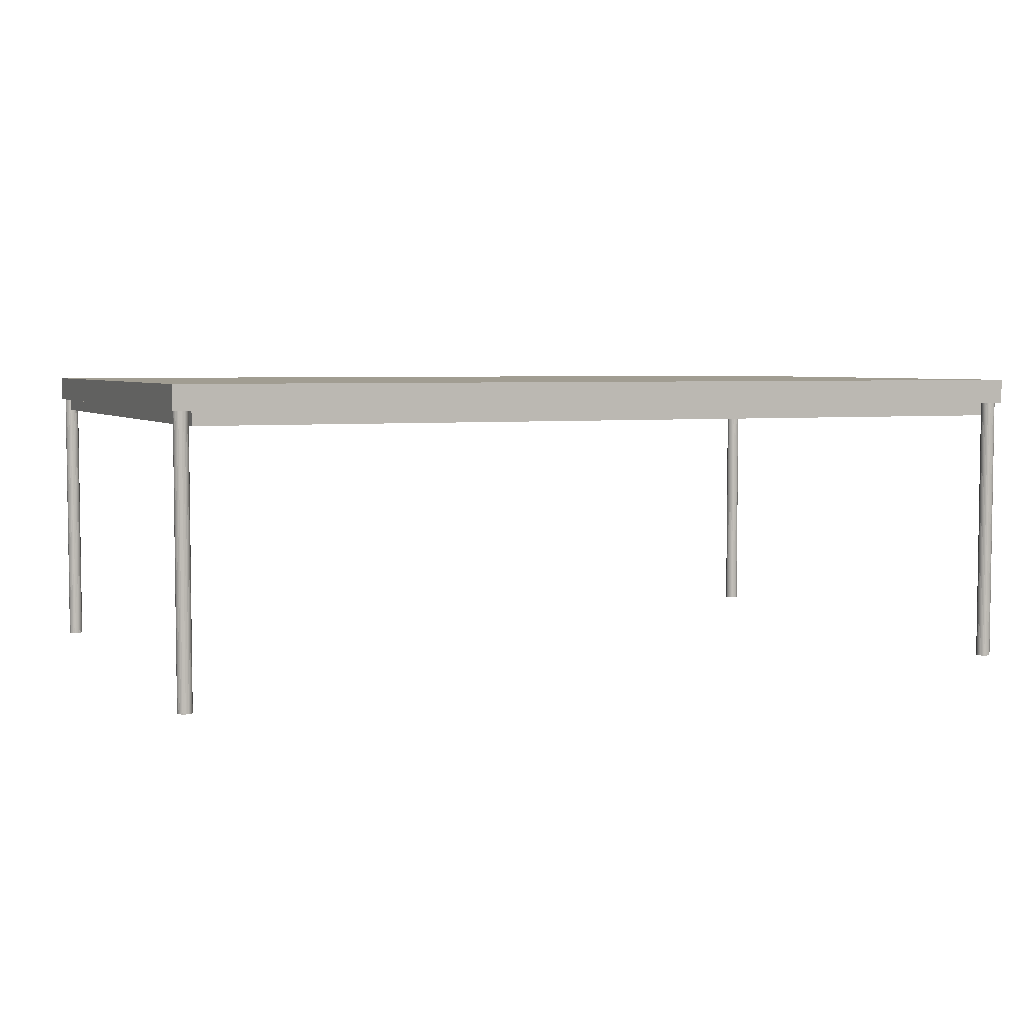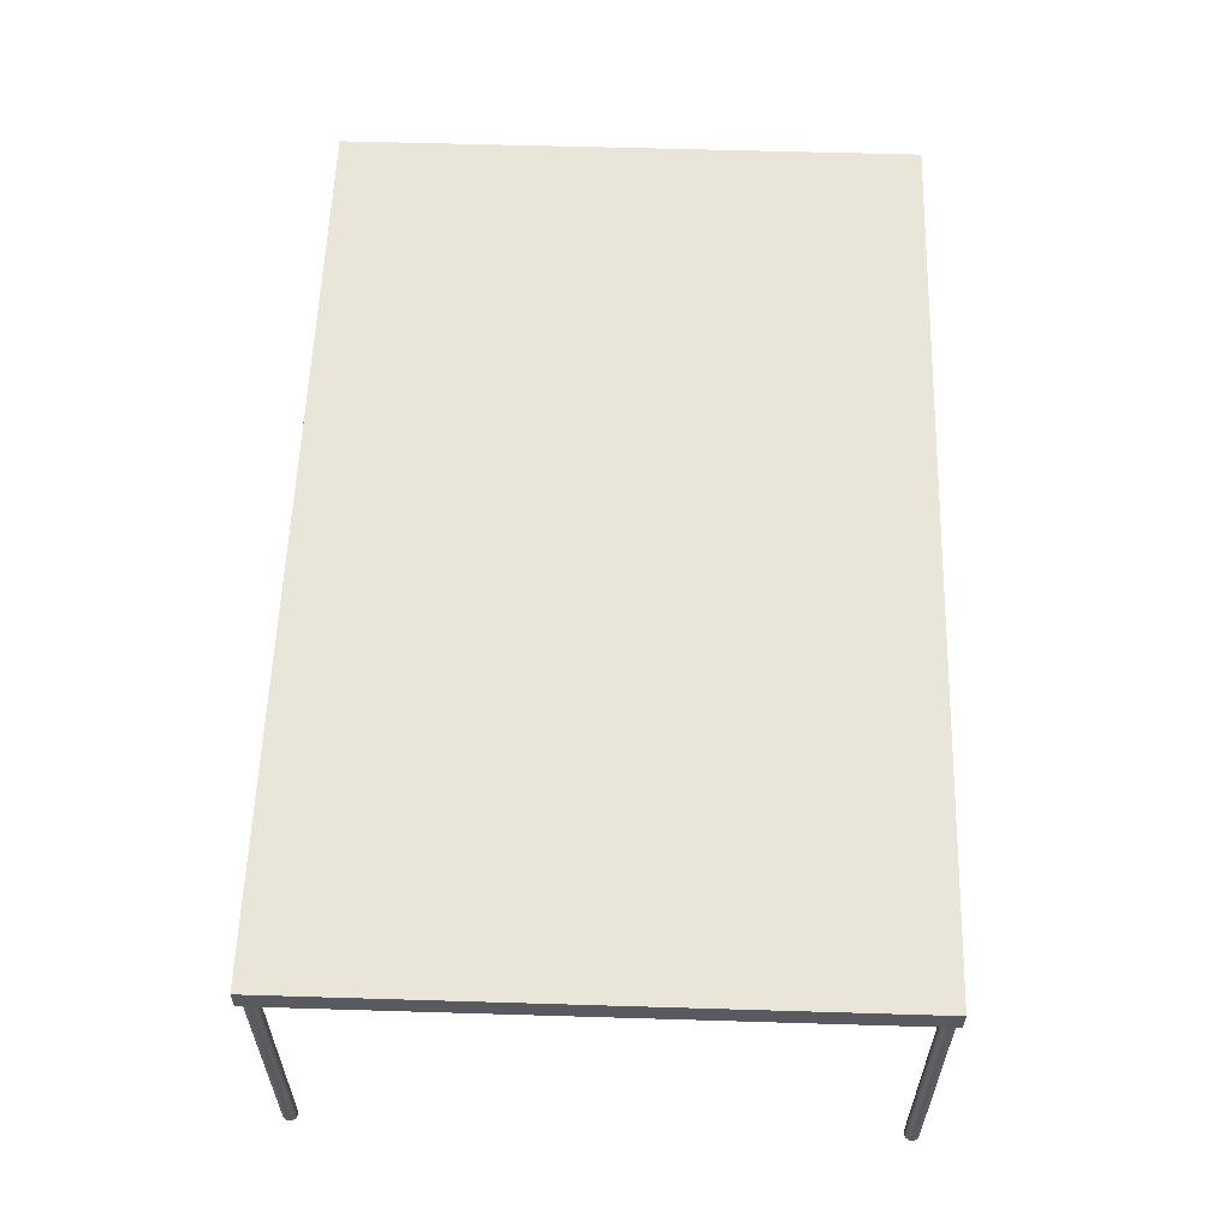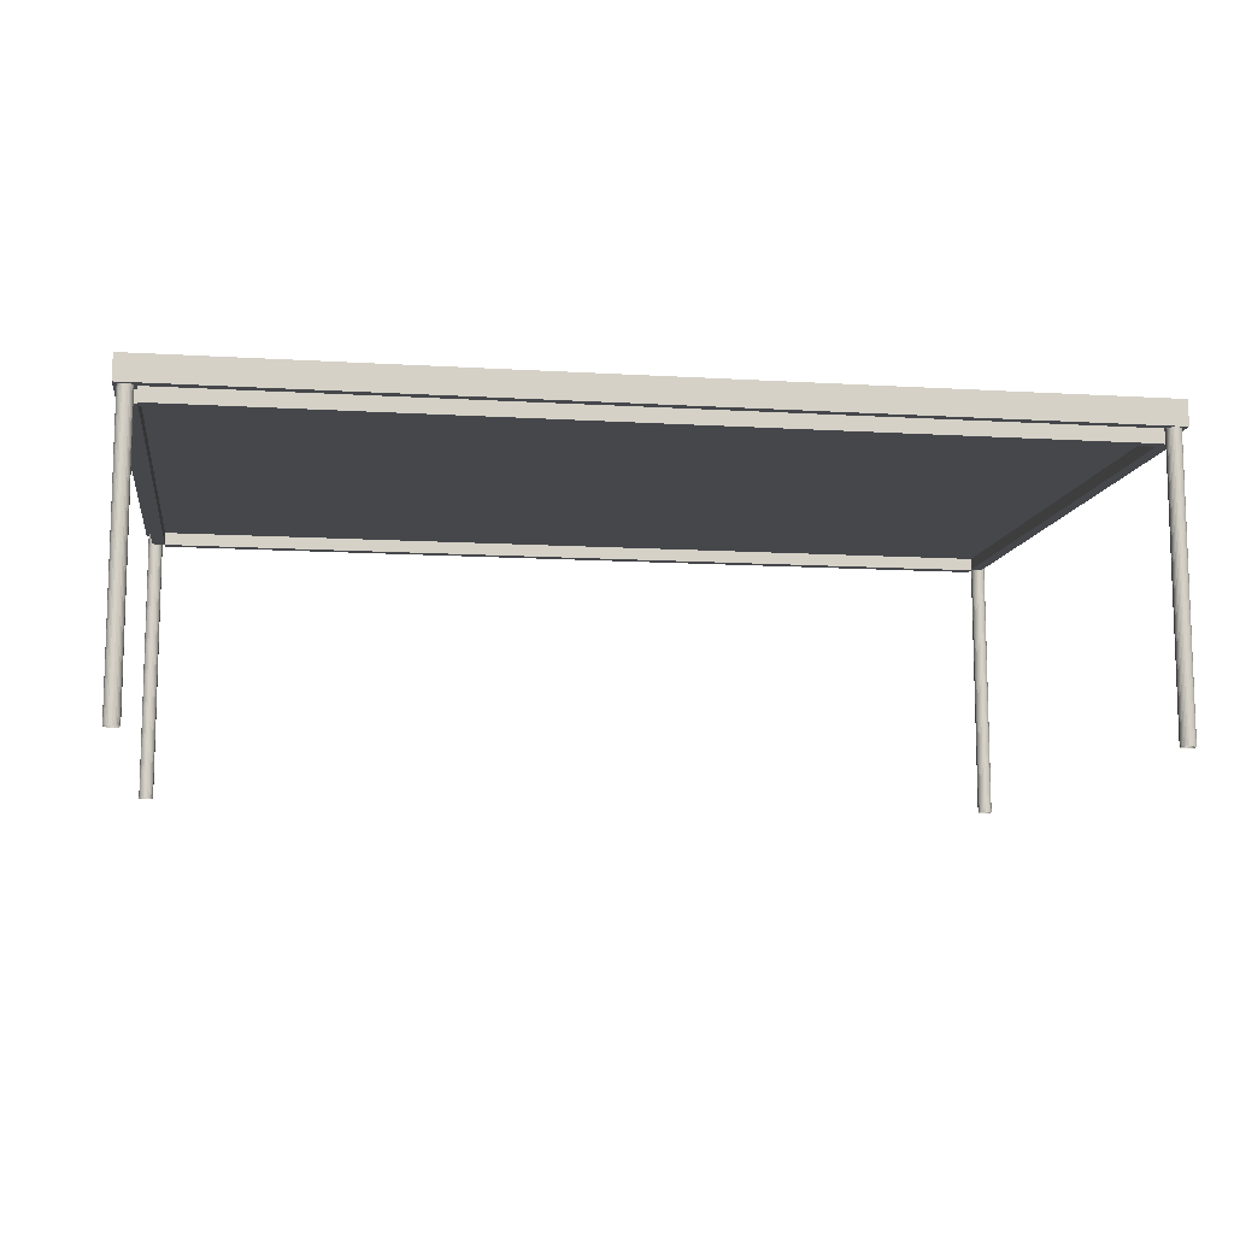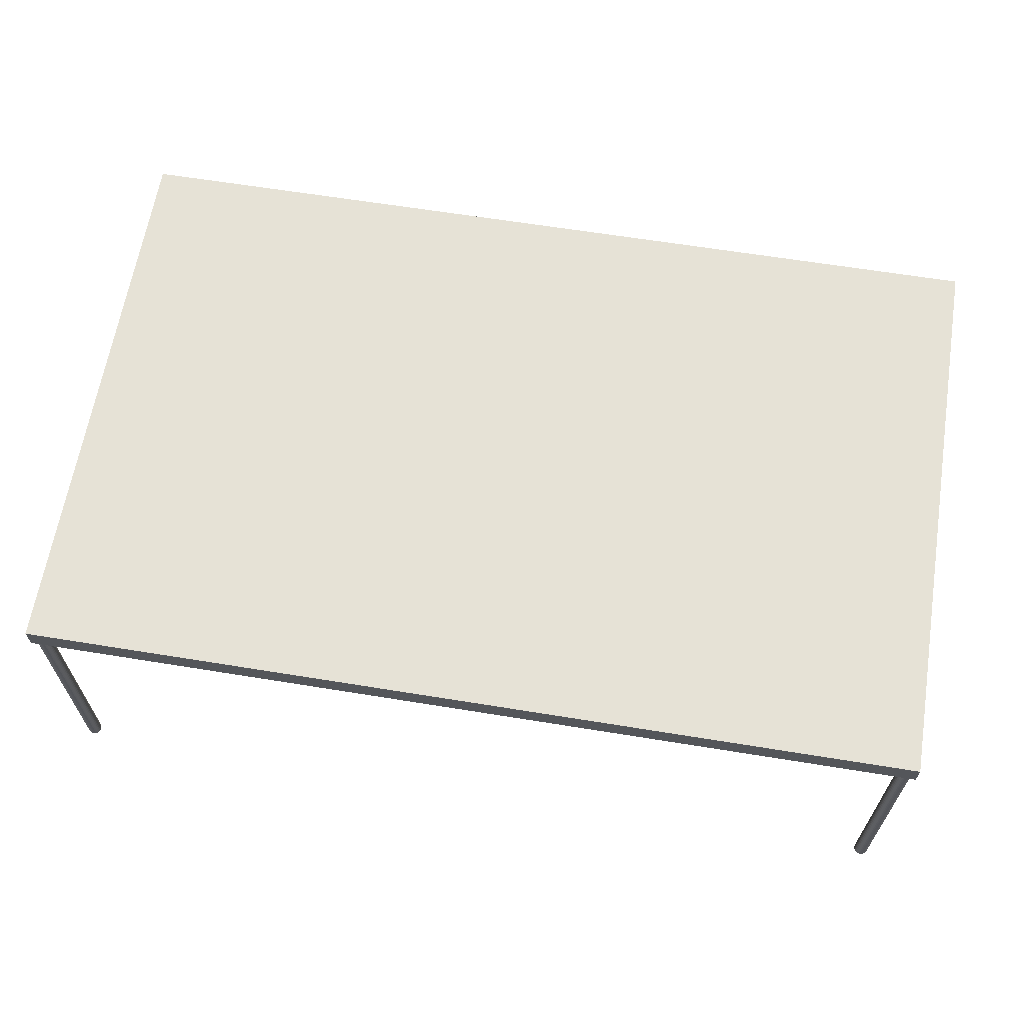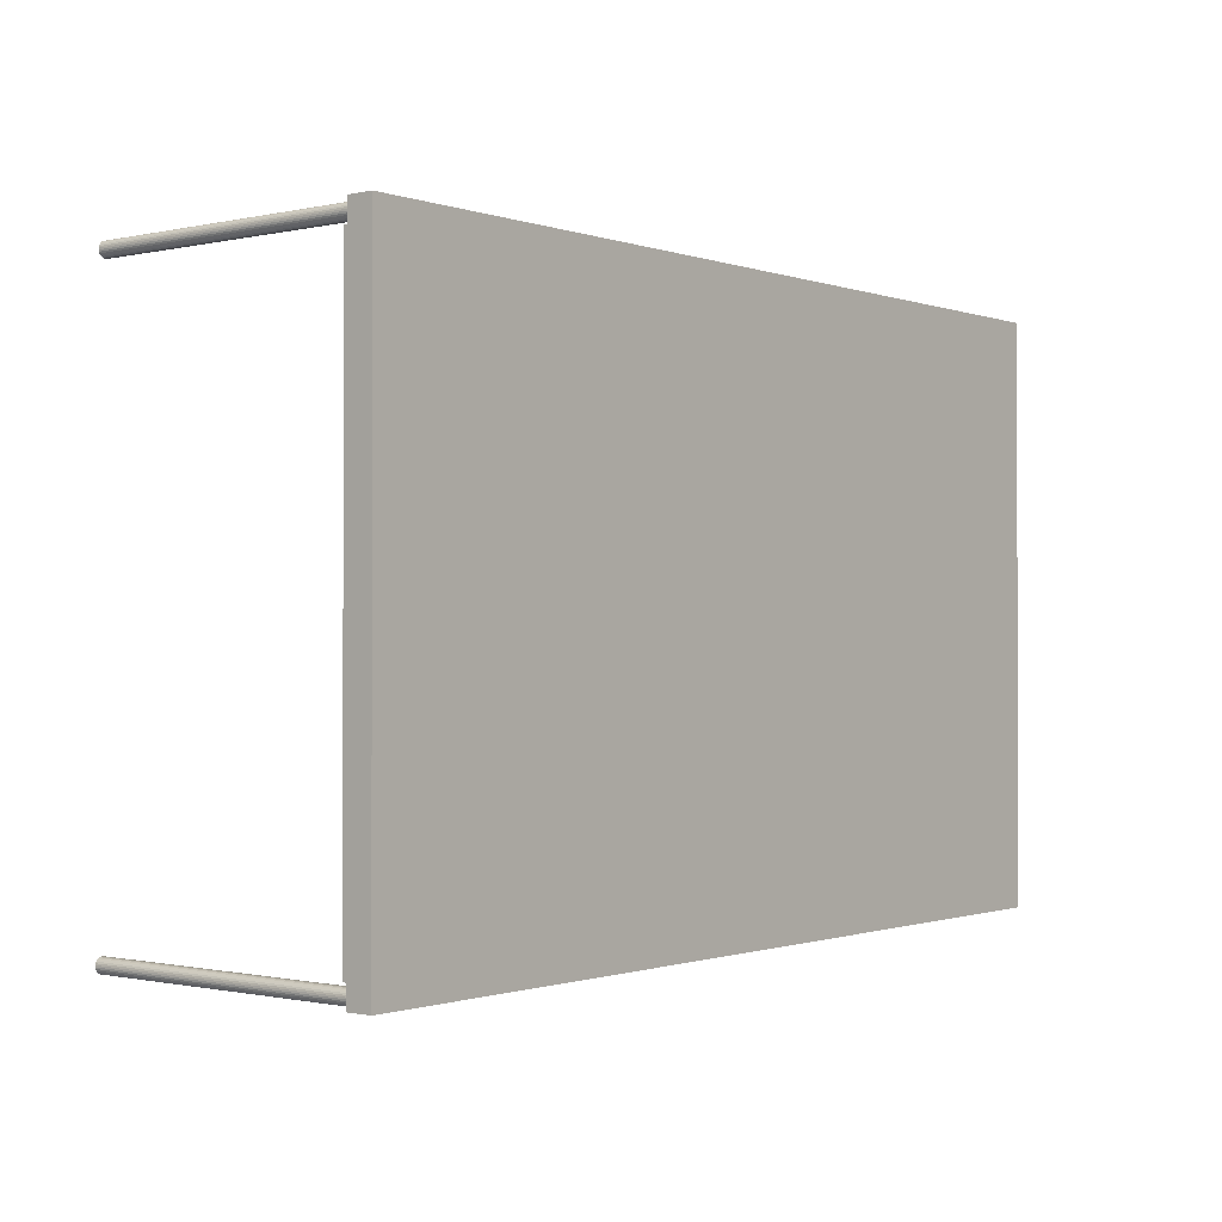
<metadata>
{"format":"obj","ext":"obj","renderer":"f3d","projection":"perspective","resolution":1024,"background":"white","views":[{"elev":4.6,"azim":-22.9,"up":"+Y"},{"elev":58.2,"azim":91.8,"up":"+Y"},{"elev":-10.5,"azim":-8.7,"up":"+Y"},{"elev":63.8,"azim":-170.7,"up":"+Y"},{"elev":-0.8,"azim":128.9,"up":"+Z"}]}
</metadata>
<code>
o Cube
v -0.7959 -0.02155 -0.5072
v -0.7959 0.02155 -0.5072
v -0.7959 -0.02155 0.5072
v -0.7959 0.02155 0.5072
v 0.7959 -0.02155 -0.5072
v 0.7959 0.02155 -0.5072
v 0.7959 -0.02155 0.5072
v 0.7959 0.02155 0.5072
v -0.7612 0.02155 -0.5072
v 0.7612 0.02155 -0.5072
v -0.7612 -0.02155 0.5072
v 0.7612 -0.02155 0.5072
v -0.7612 0.02155 0.5072
v 0.7612 0.02155 0.5072
v 0.7612 -0.02155 -0.5072
v -0.7612 -0.02155 -0.5072
v 0.7959 0.02155 0.4736
v 0.7959 0.02155 -0.4736
v -0.7959 -0.02155 -0.4736
v -0.7959 -0.02155 0.4736
v 0.7959 -0.02155 -0.4736
v 0.7959 -0.02155 0.4736
v -0.7959 0.02155 -0.4736
v -0.7959 0.02155 0.4736
v -0.7612 0.02155 -0.4736
v -0.7612 0.02155 0.4736
v 0.7612 0.02155 -0.4736
v 0.7612 0.02155 0.4736
v 0.7612 -0.02155 -0.4736
v 0.7612 -0.02155 0.4736
v -0.7612 -0.02155 0.4736
v -0.7612 -0.02155 -0.4736
v -0.7768 -0.02176 0.4769
v -0.7743 -0.02176 0.4775
v -0.7719 -0.02174 0.4786
v -0.7698 -0.02172 0.4801
v -0.7681 -0.02169 0.4821
v -0.7668 -0.02165 0.4844
v -0.766 -0.02161 0.4869
v -0.7658 -0.02157 0.4895
v -0.7661 -0.02153 0.4921
v -0.7669 -0.02149 0.4945
v -0.7682 -0.02144 0.4968
v -0.77 -0.02141 0.4987
v -0.7722 -0.02138 0.5002
v -0.7746 -0.02136 0.5012
v -0.7771 -0.02134 0.5017
v -0.7797 -0.02134 0.5017
v -0.7823 -0.02134 0.5011
v -0.7847 -0.02136 0.5
v -0.7867 -0.02138 0.4985
v -0.7885 -0.02141 0.4965
v -0.7898 -0.02144 0.4942
v -0.7905 -0.02149 0.4917
v -0.7908 -0.02153 0.4891
v -0.7905 -0.02157 0.4865
v -0.7896 -0.02161 0.4841
v -0.7883 -0.02165 0.4818
v -0.7865 -0.02169 0.4799
v -0.7844 -0.02172 0.4784
v -0.782 -0.02174 0.4774
v -0.7794 -0.02176 0.4769
v -0.7768 -0.5077 0.4769
v -0.7743 -0.5077 0.4775
v -0.7719 -0.5077 0.4786
v -0.7698 -0.5077 0.4801
v -0.7681 -0.5076 0.4821
v -0.7668 -0.5076 0.4844
v -0.766 -0.5076 0.4869
v -0.7658 -0.5075 0.4895
v -0.7661 -0.5075 0.4921
v -0.7669 -0.5074 0.4945
v -0.7682 -0.5074 0.4968
v -0.77 -0.5074 0.4987
v -0.7722 -0.5073 0.5002
v -0.7746 -0.5073 0.5012
v -0.7771 -0.5073 0.5017
v -0.7797 -0.5073 0.5017
v -0.7823 -0.5073 0.5011
v -0.7847 -0.5073 0.5
v -0.7867 -0.5073 0.4985
v -0.7885 -0.5074 0.4965
v -0.7898 -0.5074 0.4942
v -0.7905 -0.5074 0.4917
v -0.7908 -0.5075 0.4891
v -0.7905 -0.5075 0.4865
v -0.7896 -0.5076 0.4841
v -0.7883 -0.5076 0.4818
v -0.7865 -0.5076 0.4799
v -0.7844 -0.5077 0.4784
v -0.782 -0.5077 0.4774
v -0.7794 -0.5077 0.4769
v -0.7786 -0.02151 -0.5033
v -0.776 -0.02151 -0.5031
v -0.7735 -0.02151 -0.5023
v -0.7712 -0.02151 -0.501
v -0.7693 -0.02151 -0.4992
v -0.7678 -0.02151 -0.4971
v -0.7667 -0.02151 -0.4947
v -0.7662 -0.02151 -0.4921
v -0.7662 -0.02151 -0.4895
v -0.7667 -0.02151 -0.487
v -0.7678 -0.02151 -0.4846
v -0.7693 -0.02151 -0.4825
v -0.7712 -0.02151 -0.4807
v -0.7735 -0.02151 -0.4794
v -0.776 -0.02151 -0.4786
v -0.7786 -0.02151 -0.4783
v -0.7812 -0.02151 -0.4786
v -0.7837 -0.02151 -0.4794
v -0.7859 -0.02151 -0.4807
v -0.7879 -0.02151 -0.4825
v -0.7894 -0.02151 -0.4846
v -0.7905 -0.02151 -0.487
v -0.791 -0.02151 -0.4895
v -0.791 -0.02151 -0.4921
v -0.7905 -0.02151 -0.4947
v -0.7894 -0.02151 -0.4971
v -0.7879 -0.02151 -0.4992
v -0.7859 -0.02151 -0.501
v -0.7837 -0.02151 -0.5023
v -0.7812 -0.02151 -0.5031
v -0.7786 -0.5062 -0.5033
v -0.776 -0.5062 -0.5031
v -0.7735 -0.5062 -0.5023
v -0.7712 -0.5062 -0.501
v -0.7693 -0.5062 -0.4992
v -0.7678 -0.5062 -0.4971
v -0.7667 -0.5062 -0.4947
v -0.7662 -0.5062 -0.4921
v -0.7662 -0.5062 -0.4895
v -0.7667 -0.5062 -0.487
v -0.7678 -0.5062 -0.4846
v -0.7693 -0.5062 -0.4825
v -0.7712 -0.5062 -0.4807
v -0.7735 -0.5062 -0.4794
v -0.776 -0.5062 -0.4786
v -0.7786 -0.5062 -0.4783
v -0.7812 -0.5062 -0.4786
v -0.7837 -0.5062 -0.4794
v -0.7859 -0.5062 -0.4807
v -0.7879 -0.5062 -0.4825
v -0.7894 -0.5062 -0.4846
v -0.7905 -0.5062 -0.487
v -0.791 -0.5062 -0.4895
v -0.791 -0.5062 -0.4921
v -0.7905 -0.5062 -0.4947
v -0.7894 -0.5062 -0.4971
v -0.7879 -0.5062 -0.4992
v -0.7859 -0.5062 -0.501
v -0.7837 -0.5062 -0.5023
v -0.7812 -0.5062 -0.5031
v 0.778 -0.0215 0.4774
v 0.7806 -0.0215 0.4777
v 0.7831 -0.0215 0.4785
v 0.7854 -0.0215 0.4798
v 0.7873 -0.0215 0.4815
v 0.7889 -0.0215 0.4836
v 0.7899 -0.0215 0.486
v 0.7905 -0.0215 0.4886
v 0.7905 -0.0215 0.4912
v 0.7899 -0.0215 0.4937
v 0.7889 -0.0215 0.4961
v 0.7873 -0.0215 0.4982
v 0.7854 -0.0215 0.5
v 0.7831 -0.0215 0.5013
v 0.7806 -0.0215 0.5021
v 0.778 -0.0215 0.5024
v 0.7754 -0.0215 0.5021
v 0.773 -0.0215 0.5013
v 0.7707 -0.0215 0.5
v 0.7688 -0.0215 0.4982
v 0.7672 -0.0215 0.4961
v 0.7662 -0.0215 0.4937
v 0.7656 -0.0215 0.4912
v 0.7656 -0.0215 0.4886
v 0.7662 -0.0215 0.486
v 0.7672 -0.0215 0.4836
v 0.7688 -0.0215 0.4815
v 0.7707 -0.0215 0.4798
v 0.773 -0.0215 0.4785
v 0.7754 -0.0215 0.4777
v 0.778 -0.5069 0.4774
v 0.7806 -0.5069 0.4777
v 0.7831 -0.5069 0.4785
v 0.7854 -0.5069 0.4798
v 0.7873 -0.5069 0.4815
v 0.7889 -0.5069 0.4836
v 0.7899 -0.5069 0.486
v 0.7905 -0.5069 0.4886
v 0.7905 -0.5069 0.4912
v 0.7899 -0.5069 0.4937
v 0.7889 -0.5069 0.4961
v 0.7873 -0.5069 0.4982
v 0.7854 -0.5069 0.5
v 0.7831 -0.5069 0.5013
v 0.7806 -0.5069 0.5021
v 0.778 -0.5069 0.5024
v 0.7754 -0.5069 0.5021
v 0.773 -0.5069 0.5013
v 0.7707 -0.5069 0.5
v 0.7688 -0.5069 0.4982
v 0.7672 -0.5069 0.4961
v 0.7662 -0.5069 0.4937
v 0.7656 -0.5069 0.4912
v 0.7656 -0.5069 0.4886
v 0.7662 -0.5069 0.486
v 0.7672 -0.5069 0.4836
v 0.7688 -0.5069 0.4815
v 0.7707 -0.5069 0.4798
v 0.773 -0.5069 0.4785
v 0.7754 -0.5069 0.4777
v 0.7793 -0.02158 -0.5033
v 0.7819 -0.02158 -0.503
v 0.7844 -0.02158 -0.5022
v 0.7866 -0.02158 -0.5009
v 0.7886 -0.02158 -0.4991
v 0.7901 -0.02158 -0.497
v 0.7912 -0.02158 -0.4946
v 0.7917 -0.02158 -0.4921
v 0.7917 -0.02158 -0.4895
v 0.7912 -0.02158 -0.4869
v 0.7901 -0.02158 -0.4845
v 0.7886 -0.02158 -0.4824
v 0.7866 -0.02158 -0.4807
v 0.7844 -0.02158 -0.4794
v 0.7819 -0.02158 -0.4786
v 0.7793 -0.02158 -0.4783
v 0.7767 -0.02158 -0.4786
v 0.7742 -0.02158 -0.4794
v 0.7719 -0.02158 -0.4807
v 0.77 -0.02158 -0.4824
v 0.7685 -0.02158 -0.4845
v 0.7674 -0.02158 -0.4869
v 0.7669 -0.02158 -0.4895
v 0.7669 -0.02158 -0.4921
v 0.7674 -0.02158 -0.4946
v 0.7685 -0.02158 -0.497
v 0.77 -0.02158 -0.4991
v 0.7719 -0.02158 -0.5009
v 0.7742 -0.02158 -0.5022
v 0.7767 -0.02158 -0.503
v 0.7793 -0.5077 -0.5033
v 0.7819 -0.5077 -0.503
v 0.7844 -0.5077 -0.5022
v 0.7866 -0.5077 -0.5009
v 0.7886 -0.5077 -0.4991
v 0.7901 -0.5077 -0.497
v 0.7912 -0.5077 -0.4946
v 0.7917 -0.5077 -0.4921
v 0.7917 -0.5077 -0.4895
v 0.7912 -0.5077 -0.4869
v 0.7901 -0.5077 -0.4845
v 0.7886 -0.5077 -0.4824
v 0.7866 -0.5077 -0.4807
v 0.7844 -0.5077 -0.4794
v 0.7819 -0.5077 -0.4786
v 0.7793 -0.5077 -0.4783
v 0.7767 -0.5077 -0.4786
v 0.7742 -0.5077 -0.4794
v 0.7719 -0.5077 -0.4807
v 0.77 -0.5077 -0.4824
v 0.7685 -0.5077 -0.4845
v 0.7674 -0.5077 -0.4869
v 0.7669 -0.5077 -0.4895
v 0.7669 -0.5077 -0.4921
v 0.7674 -0.5077 -0.4946
v 0.7685 -0.5077 -0.497
v 0.77 -0.5077 -0.4991
v 0.7719 -0.5077 -0.5009
v 0.7742 -0.5077 -0.5022
v 0.7767 -0.5077 -0.503
v -0.7612 -0.02155 0.4904
v 0.7612 -0.02155 0.4919
v 0.7612 -0.04572 0.4736
v -0.7612 -0.04572 0.4736
v 0.7612 -0.04572 0.4919
v -0.7612 -0.04572 0.4904
v 0.7612 -0.02155 -0.4931
v -0.7612 -0.02155 -0.4904
v -0.7612 -0.04378 -0.4736
v 0.7612 -0.04378 -0.4736
v -0.7612 -0.04378 -0.4904
v 0.7612 -0.04378 -0.4931
v 0.782 -0.02155 -0.4736
v 0.782 -0.02155 0.4736
v 0.7612 -0.04242 -0.4736
v 0.7612 -0.04242 0.4736
v 0.782 -0.04242 0.4736
v 0.782 -0.04242 -0.4736
v -0.7832 -0.02155 -0.4736
v -0.7832 -0.02155 0.4736
v -0.7612 -0.04316 0.4736
v -0.7612 -0.04316 -0.4736
v -0.7832 -0.04316 -0.4736
v -0.7832 -0.04316 0.4736
f 15 5 21 285 29 279
f 24 20 3 4
f 9 16 1 2
f 1 16 280 32 291 19
f 14 12 7 8
f 26 13 14 28
f 6 5 15 10
f 9 2 23 25
f 4 3 11 13
f 16 9 10 15
f 9 25 27 10
f 12 14 13 11
f 15 279 280 16
f 18 21 5 6
f 17 28 14 8
f 274 273 278 277
f 30 286 22 7 12 274
f 26 24 4 13
f 20 292 31 273 11 3
f 6 10 27 18
f 2 1 19 23
f 28 17 18 27
f 30 31 32 29
f 26 28 27 25
f 22 286 285 21
f 24 26 25 23
f 20 24 23 19
f 21 18 17 22
f 32 31 293 294
f 8 7 22 17
f 58 57 87 88
f 45 44 74 75
f 59 58 88 89
f 46 45 75 76
f 60 59 89 90
f 47 46 76 77
f 34 33 63 64
f 61 60 90 91
f 48 47 77 78
f 35 34 64 65
f 62 61 91 92
f 49 48 78 79
f 36 35 65 66
f 33 62 92 63
f 50 49 79 80
f 37 36 66 67
f 51 50 80 81
f 38 37 67 68
f 52 51 81 82
f 39 38 68 69
f 53 52 82 83
f 40 39 69 70
f 54 53 83 84
f 41 40 70 71
f 55 54 84 85
f 42 41 71 72
f 56 55 85 86
f 43 42 72 73
f 57 56 86 87
f 44 43 73 74
f 95 94 124 125
f 122 121 151 152
f 109 108 138 139
f 96 95 125 126
f 93 122 152 123
f 110 109 139 140
f 97 96 126 127
f 111 110 140 141
f 98 97 127 128
f 112 111 141 142
f 99 98 128 129
f 113 112 142 143
f 100 99 129 130
f 114 113 143 144
f 101 100 130 131
f 115 114 144 145
f 102 101 131 132
f 116 115 145 146
f 103 102 132 133
f 117 116 146 147
f 104 103 133 134
f 118 117 147 148
f 105 104 134 135
f 119 118 148 149
f 106 105 135 136
f 120 119 149 150
f 107 106 136 137
f 94 93 123 124
f 121 120 150 151
f 108 107 137 138
f 159 158 188 189
f 173 172 202 203
f 160 159 189 190
f 174 173 203 204
f 161 160 190 191
f 175 174 204 205
f 162 161 191 192
f 176 175 205 206
f 163 162 192 193
f 177 176 206 207
f 164 163 193 194
f 178 177 207 208
f 165 164 194 195
f 179 178 208 209
f 166 165 195 196
f 180 179 209 210
f 167 166 196 197
f 154 153 183 184
f 181 180 210 211
f 168 167 197 198
f 155 154 184 185
f 182 181 211 212
f 169 168 198 199
f 156 155 185 186
f 153 182 212 183
f 170 169 199 200
f 157 156 186 187
f 171 170 200 201
f 158 157 187 188
f 172 171 201 202
f 221 220 250 251
f 235 234 264 265
f 222 221 251 252
f 236 235 265 266
f 223 222 252 253
f 237 236 266 267
f 224 223 253 254
f 238 237 267 268
f 225 224 254 255
f 239 238 268 269
f 226 225 255 256
f 240 239 269 270
f 227 226 256 257
f 214 213 243 244
f 241 240 270 271
f 228 227 257 258
f 215 214 244 245
f 242 241 271 272
f 229 228 258 259
f 216 215 245 246
f 213 242 272 243
f 230 229 259 260
f 217 216 246 247
f 231 230 260 261
f 218 217 247 248
f 232 231 261 262
f 219 218 248 249
f 233 232 262 263
f 220 219 249 250
f 234 233 263 264
f 273 274 12 11
f 275 277 278 276
f 30 274 277 275
f 273 31 276 278
f 31 30 275 276
f 32 280 283 281
f 283 284 282 281
f 29 32 281 282
f 280 279 284 283
f 279 29 282 284
f 285 286 289 290
f 290 289 288 287
f 30 29 287 288
f 29 285 290 287
f 286 30 288 289
f 293 296 295 294
f 291 292 20 19
f 292 291 295 296
f 31 292 296 293
f 291 32 294 295

</code>
